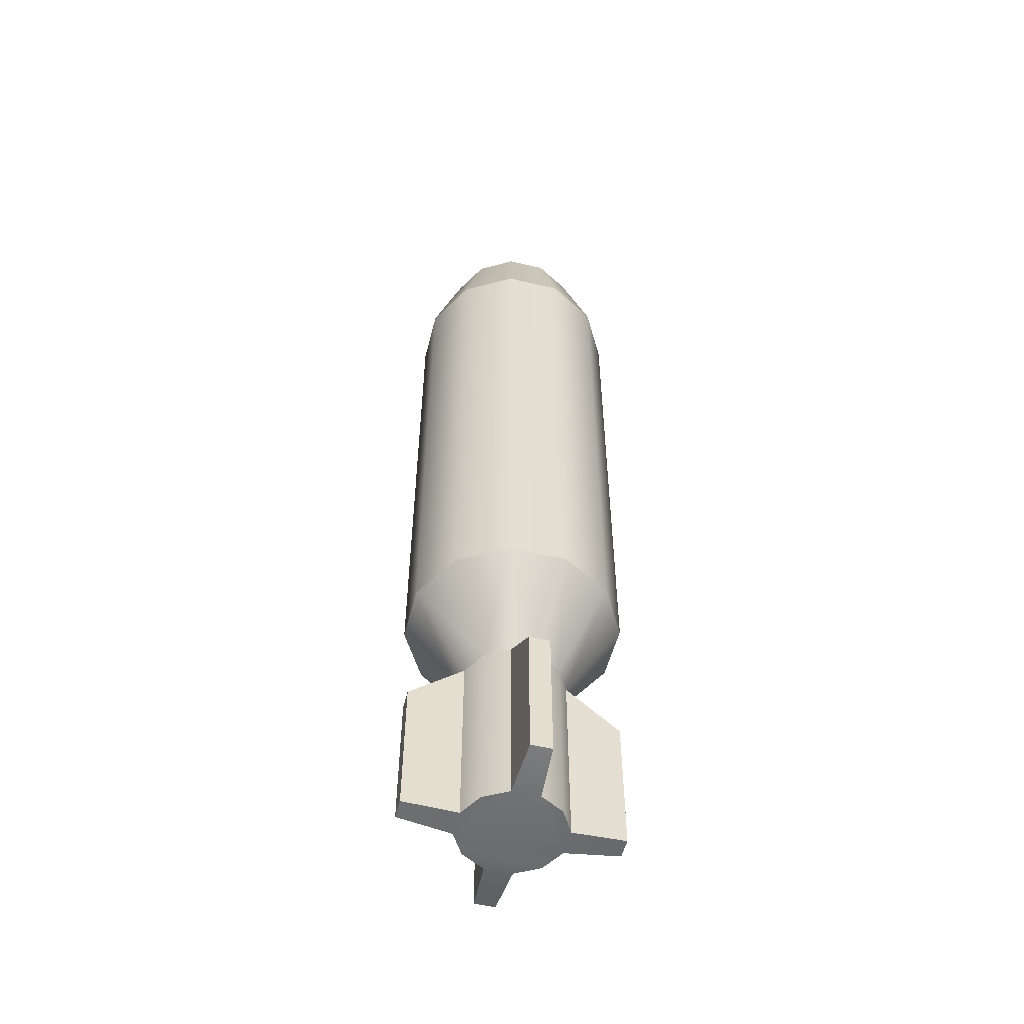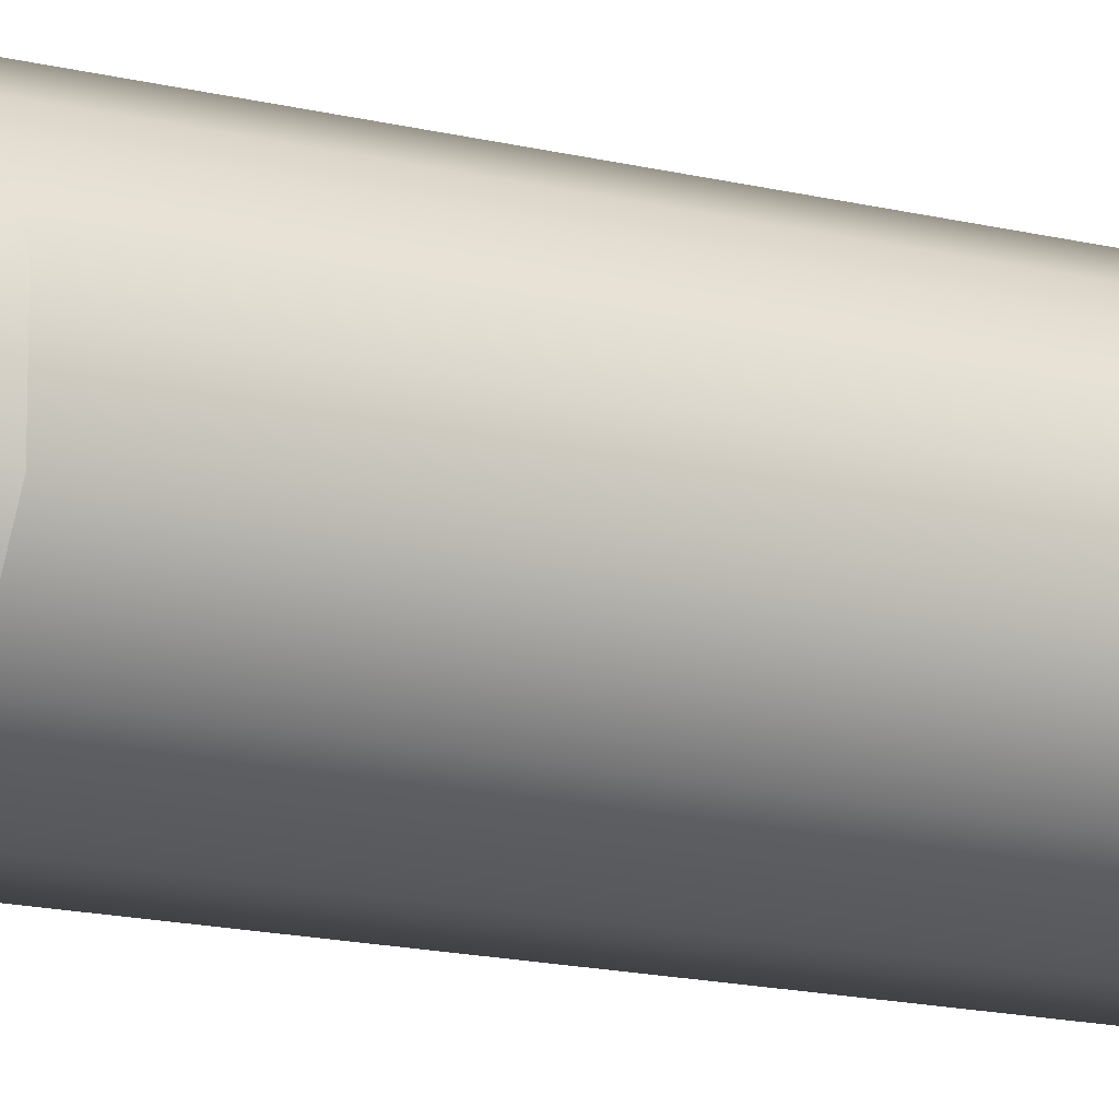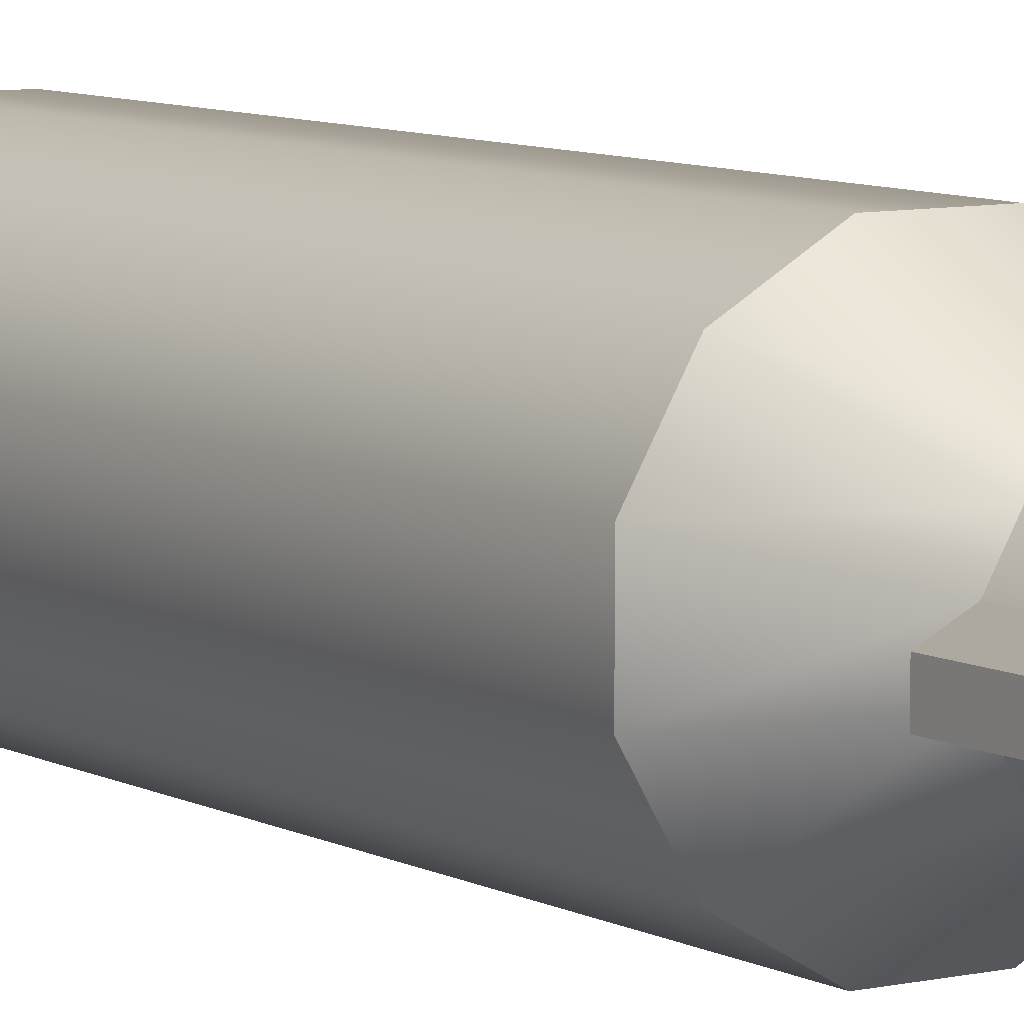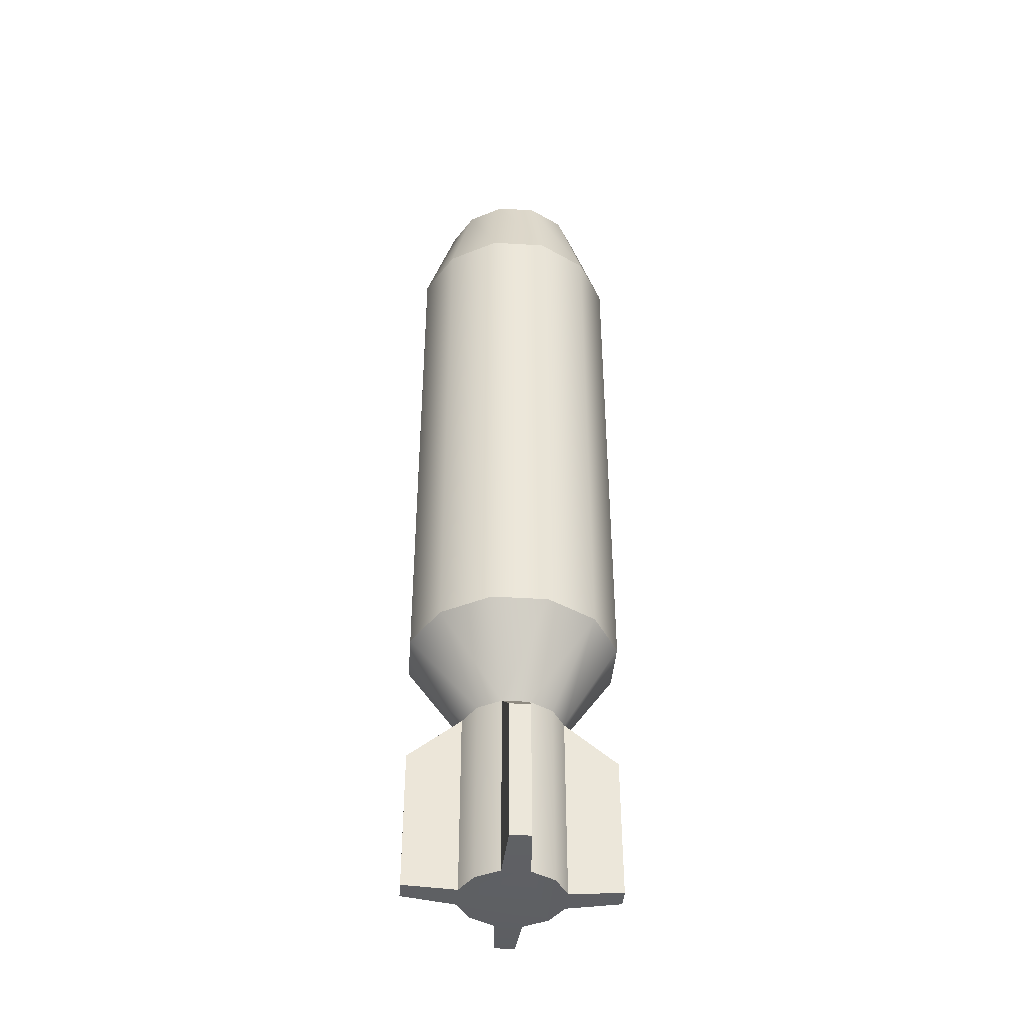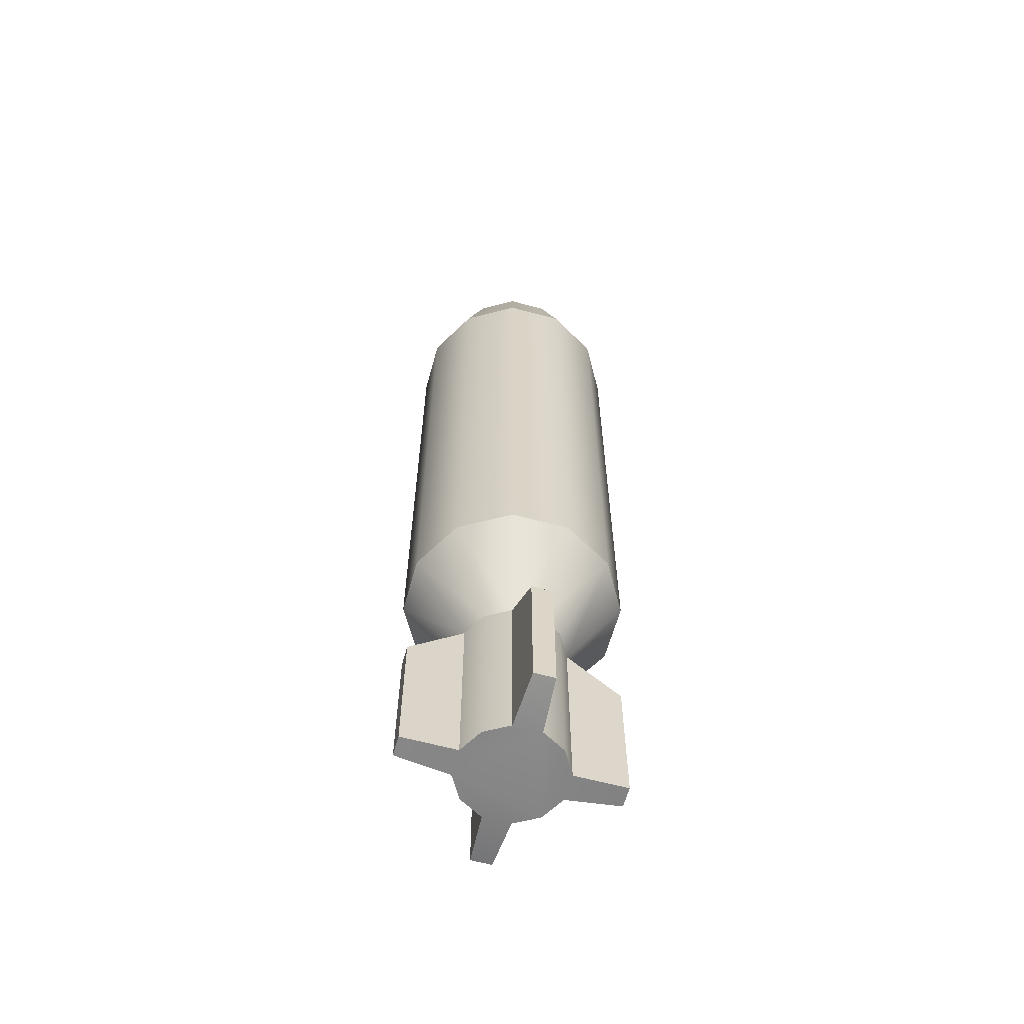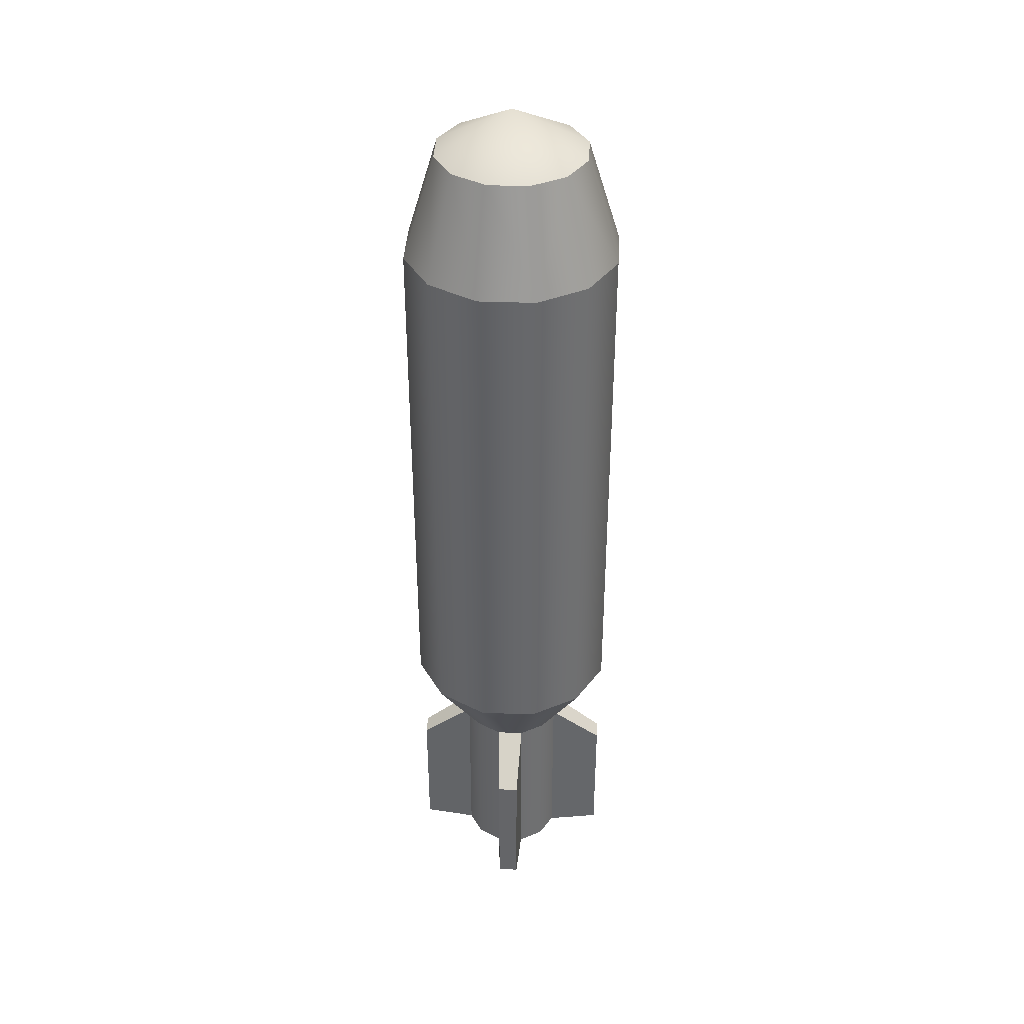
<metadata>
{"format":"obj","ext":"obj","renderer":"f3d","projection":"perspective","resolution":1024,"background":"white","views":[{"elev":-53.7,"azim":-104.1,"up":"+Z"},{"elev":-14.6,"azim":-119.1,"up":"+Y"},{"elev":7.6,"azim":146.5,"up":"+Y"},{"elev":-41.9,"azim":-4.2,"up":"+Z"},{"elev":-61.7,"azim":-15.4,"up":"+Z"},{"elev":38.1,"azim":-87.3,"up":"+Z"}]}
</metadata>
<code>
o Cylinder
v 0.4592 -0.123 1.296
v 0.4592 -0.123 -1.065
v 0.4592 0.123 1.296
v 0.4592 0.123 -1.065
v 0.3362 0.3362 1.296
v 0.3362 0.3362 -1.065
v 0.123 0.4592 1.296
v 0.123 0.4592 -1.065
v -0.123 0.4592 1.296
v -0.123 0.4592 -1.065
v -0.3362 0.3362 1.296
v -0.3362 0.3362 -1.065
v -0.4592 0.123 1.296
v -0.4592 0.123 -1.065
v -0.4592 -0.123 1.296
v -0.4592 -0.123 -1.065
v -0.3362 -0.3362 1.296
v -0.3362 -0.3362 -1.065
v -0.123 -0.4592 1.296
v -0.123 -0.4592 -1.065
v 0.123 -0.4592 1.296
v 0.123 -0.4592 -1.065
v 0.3362 -0.3362 1.296
v 0.3362 -0.3362 -1.065
v 0.3214 -0.08613 1.755
v 0.3214 0.08613 1.755
v 0.2353 0.2353 1.755
v 0.08613 0.3214 1.755
v -0.08613 0.3214 1.755
v -0.2353 0.2353 1.755
v -0.3214 0.08613 1.755
v -0.3214 -0.08613 1.755
v -0.2353 -0.2353 1.755
v -0.08613 -0.3214 1.755
v 0.08613 -0.3214 1.755
v 0.2353 -0.2353 1.755
v -0 -0 1.937
v 0.2214 0.05931 -1.437
v 0.2214 -0.05931 -1.437
v 0.162 0.162 -1.437
v 0.05931 0.2214 -1.437
v -0.05931 0.2214 -1.437
v -0.162 0.162 -1.437
v -0.2214 0.05931 -1.437
v -0.2214 -0.05931 -1.437
v -0.162 -0.162 -1.437
v -0.05931 -0.2214 -1.437
v 0.05931 -0.2214 -1.437
v 0.162 -0.162 -1.437
v 0.2214 0.05931 -2.256
v 0.2214 -0.05931 -2.256
v 0.162 0.162 -2.256
v 0.05931 0.2214 -2.256
v -0.05931 0.2214 -2.256
v -0.162 0.162 -2.256
v -0.2214 0.05931 -2.256
v -0.2214 -0.05931 -2.256
v -0.162 -0.162 -2.256
v -0.05931 -0.2214 -2.256
v 0.05931 -0.2214 -2.256
v 0.162 -0.162 -2.256
v 0.4529 0.0448 -1.616
v 0.4529 -0.0448 -1.616
v -0.0448 0.4529 -1.616
v 0.0448 0.4529 -1.616
v -0.4529 -0.0448 -1.616
v -0.4529 0.0448 -1.616
v 0.0448 -0.4529 -1.616
v -0.0448 -0.4529 -1.616
v 0.4529 0.0448 -2.234
v 0.4529 -0.0448 -2.234
v -0.0448 0.4529 -2.234
v 0.0448 0.4529 -2.234
v -0.4529 -0.0448 -2.234
v -0.4529 0.0448 -2.234
v 0.0448 -0.4529 -2.234
v -0.0448 -0.4529 -2.234
v 0.4592 -0.123 1.296
v 0.4592 0.123 1.296
v 0.4592 0.123 -1.065
v 0.4592 -0.123 -1.065
v 0.3362 0.3362 1.296
v 0.3362 0.3362 -1.065
v 0.123 0.4592 1.296
v 0.123 0.4592 -1.065
v -0.123 0.4592 1.296
v -0.123 0.4592 -1.065
v -0.3362 0.3362 1.296
v -0.3362 0.3362 -1.065
v -0.4592 0.123 1.296
v -0.4592 0.123 -1.065
v -0.4592 -0.123 1.296
v -0.4592 -0.123 -1.065
v -0.3362 -0.3362 1.296
v -0.3362 -0.3362 -1.065
v -0.123 -0.4592 1.296
v -0.123 -0.4592 -1.065
v 0.123 -0.4592 1.296
v 0.123 -0.4592 -1.065
v 0.3362 -0.3362 1.296
v 0.3362 -0.3362 -1.065
v 0.3214 -0.08613 1.755
v 0.3214 0.08613 1.755
v 0.2353 0.2353 1.755
v 0.08613 0.3214 1.755
v -0.08613 0.3214 1.755
v -0.2353 0.2353 1.755
v -0.3214 0.08613 1.755
v -0.3214 -0.08613 1.755
v -0.2353 -0.2353 1.755
v -0.08613 -0.3214 1.755
v 0.08613 -0.3214 1.755
v 0.2353 -0.2353 1.755
v 0.2214 0.05931 -1.437
v 0.2214 0.05931 -1.437
v 0.2214 0.05931 -1.437
v 0.2214 -0.05931 -1.437
v 0.2214 -0.05931 -1.437
v 0.2214 -0.05931 -1.437
v 0.162 0.162 -1.437
v 0.05931 0.2214 -1.437
v 0.05931 0.2214 -1.437
v 0.05931 0.2214 -1.437
v -0.05931 0.2214 -1.437
v -0.05931 0.2214 -1.437
v -0.05931 0.2214 -1.437
v -0.162 0.162 -1.437
v -0.2214 0.05931 -1.437
v -0.2214 0.05931 -1.437
v -0.2214 0.05931 -1.437
v -0.2214 -0.05931 -1.437
v -0.2214 -0.05931 -1.437
v -0.2214 -0.05931 -1.437
v -0.162 -0.162 -1.437
v -0.05931 -0.2214 -1.437
v -0.05931 -0.2214 -1.437
v -0.05931 -0.2214 -1.437
v 0.05931 -0.2214 -1.437
v 0.05931 -0.2214 -1.437
v 0.05931 -0.2214 -1.437
v 0.162 -0.162 -1.437
v 0.162 0.162 -2.256
v 0.2214 0.05931 -2.256
v 0.2214 0.05931 -2.256
v 0.05931 0.2214 -2.256
v 0.05931 0.2214 -2.256
v -0.162 0.162 -2.256
v -0.05931 0.2214 -2.256
v -0.05931 0.2214 -2.256
v -0.2214 0.05931 -2.256
v -0.2214 0.05931 -2.256
v -0.162 -0.162 -2.256
v -0.2214 -0.05931 -2.256
v -0.2214 -0.05931 -2.256
v -0.05931 -0.2214 -2.256
v -0.05931 -0.2214 -2.256
v 0.162 -0.162 -2.256
v 0.05931 -0.2214 -2.256
v 0.05931 -0.2214 -2.256
v 0.2214 -0.05931 -2.256
v 0.2214 -0.05931 -2.256
v 0.4529 0.0448 -1.616
v 0.4529 0.0448 -1.616
v 0.4529 -0.0448 -1.616
v 0.4529 -0.0448 -1.616
v -0.0448 0.4529 -1.616
v -0.0448 0.4529 -1.616
v 0.0448 0.4529 -1.616
v 0.0448 0.4529 -1.616
v -0.4529 -0.0448 -1.616
v -0.4529 -0.0448 -1.616
v -0.4529 0.0448 -1.616
v -0.4529 0.0448 -1.616
v 0.0448 -0.4529 -1.616
v 0.0448 -0.4529 -1.616
v -0.0448 -0.4529 -1.616
v -0.0448 -0.4529 -1.616
v 0.4529 0.0448 -2.234
v 0.4529 0.0448 -2.234
v 0.4529 -0.0448 -2.234
v 0.4529 -0.0448 -2.234
v -0.0448 0.4529 -2.234
v -0.0448 0.4529 -2.234
v 0.0448 0.4529 -2.234
v 0.0448 0.4529 -2.234
v -0.4529 -0.0448 -2.234
v -0.4529 -0.0448 -2.234
v -0.4529 0.0448 -2.234
v -0.4529 0.0448 -2.234
v 0.0448 -0.4529 -2.234
v 0.0448 -0.4529 -2.234
v -0.0448 -0.4529 -2.234
v -0.0448 -0.4529 -2.234
f 81 79 78
f 79 83 82
f 83 84 82
f 85 86 84
f 87 88 86
f 89 90 88
f 91 92 90
f 93 94 92
f 95 96 94
f 97 98 96
f 10 127 12
f 98 101 100
f 101 78 100
f 15 110 109
f 28 106 37
f 15 108 13
f 13 107 11
f 11 29 9
f 9 105 7
f 23 102 113
f 3 102 1
f 7 104 5
f 23 112 21
f 5 103 3
f 21 111 19
f 19 110 17
f 35 36 37
f 25 26 37
f 32 33 37
f 106 30 37
f 36 25 37
f 26 27 37
f 33 34 37
f 30 31 37
f 27 28 37
f 34 35 37
f 31 32 37
f 149 167 183
f 10 121 124
f 24 117 2
f 2 114 4
f 6 121 8
f 24 138 141
f 4 120 6
f 22 135 138
f 18 135 20
f 16 134 18
f 14 131 16
f 14 127 128
f 158 150 142
f 139 61 49
f 119 162 116
f 132 58 46
f 42 55 43
f 49 161 118
f 40 144 52
f 46 156 136
f 129 55 151
f 122 52 146
f 53 169 123
f 130 170 133
f 168 182 166
f 165 178 163
f 174 192 190
f 173 186 171
f 150 187 189
f 60 175 191
f 59 177 137
f 48 69 68
f 143 181 160
f 56 67 44
f 51 63 39
f 41 64 126
f 158 77 155
f 50 62 70
f 145 72 73
f 57 66 74
f 81 80 79
f 79 80 83
f 83 85 84
f 85 87 86
f 87 89 88
f 89 91 90
f 91 93 92
f 93 95 94
f 95 97 96
f 97 99 98
f 10 124 127
f 98 99 101
f 101 81 78
f 15 17 110
f 15 109 108
f 13 108 107
f 11 107 29
f 9 29 105
f 23 1 102
f 3 103 102
f 7 105 104
f 23 113 112
f 5 104 103
f 21 112 111
f 19 111 110
f 149 125 167
f 10 8 121
f 24 141 117
f 2 117 114
f 6 120 121
f 24 22 138
f 4 114 120
f 22 20 135
f 18 134 135
f 16 131 134
f 14 128 131
f 14 12 127
f 142 143 160
f 160 157 142
f 158 155 152
f 152 153 158
f 150 147 148
f 148 145 150
f 142 157 158
f 158 153 150
f 150 145 142
f 139 159 61
f 119 164 162
f 132 154 58
f 42 54 55
f 49 61 161
f 40 115 144
f 46 58 156
f 129 43 55
f 122 40 52
f 53 185 169
f 130 172 170
f 168 184 182
f 165 180 178
f 174 176 192
f 173 188 186
f 150 153 187
f 60 140 175
f 59 193 177
f 48 47 69
f 143 179 181
f 56 75 67
f 51 71 63
f 41 65 64
f 158 76 77
f 50 38 62
f 145 148 72
f 57 45 66

</code>
